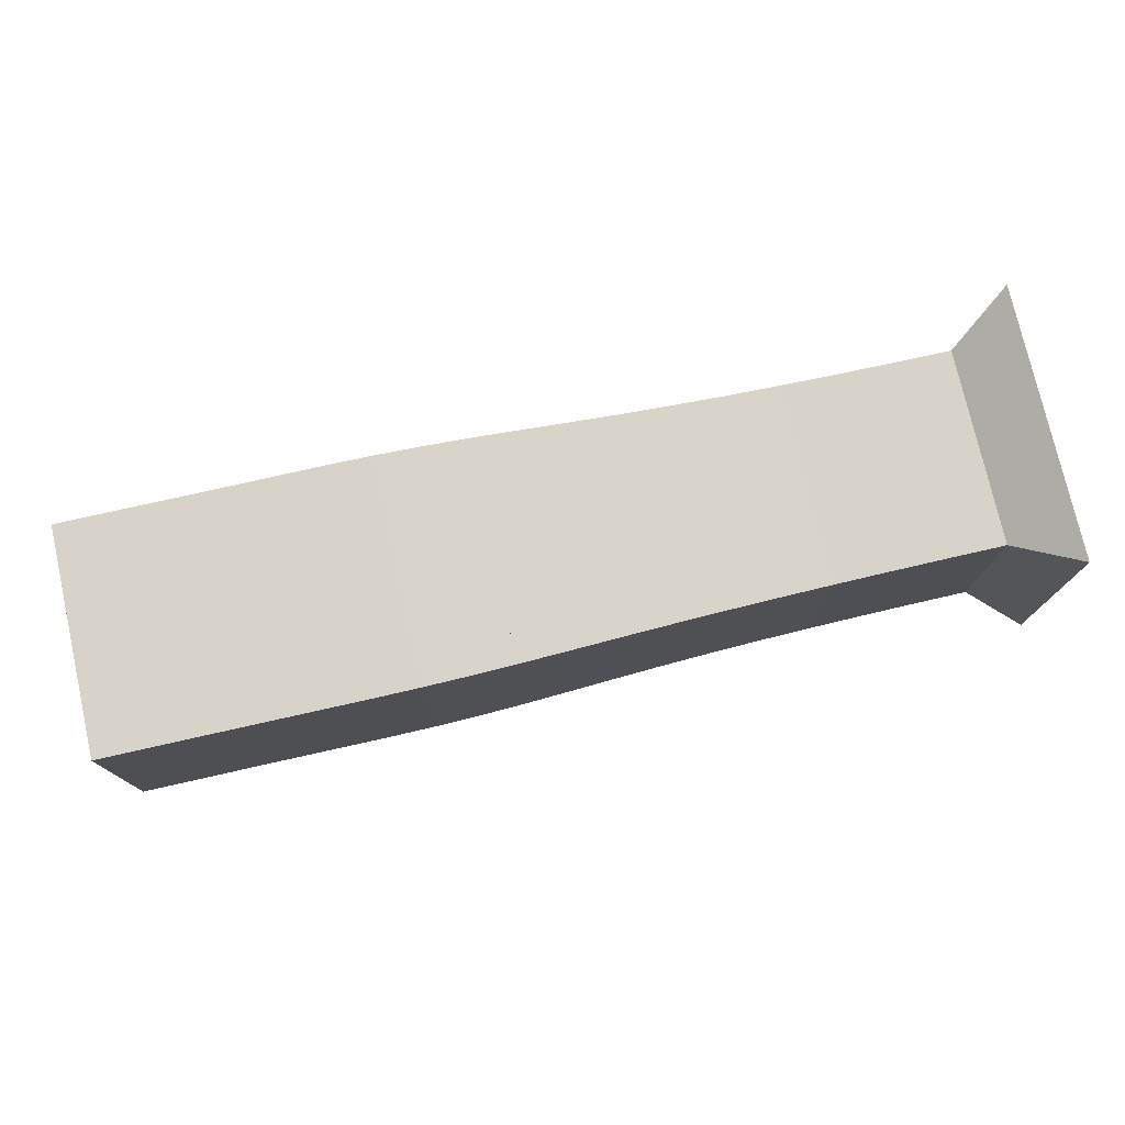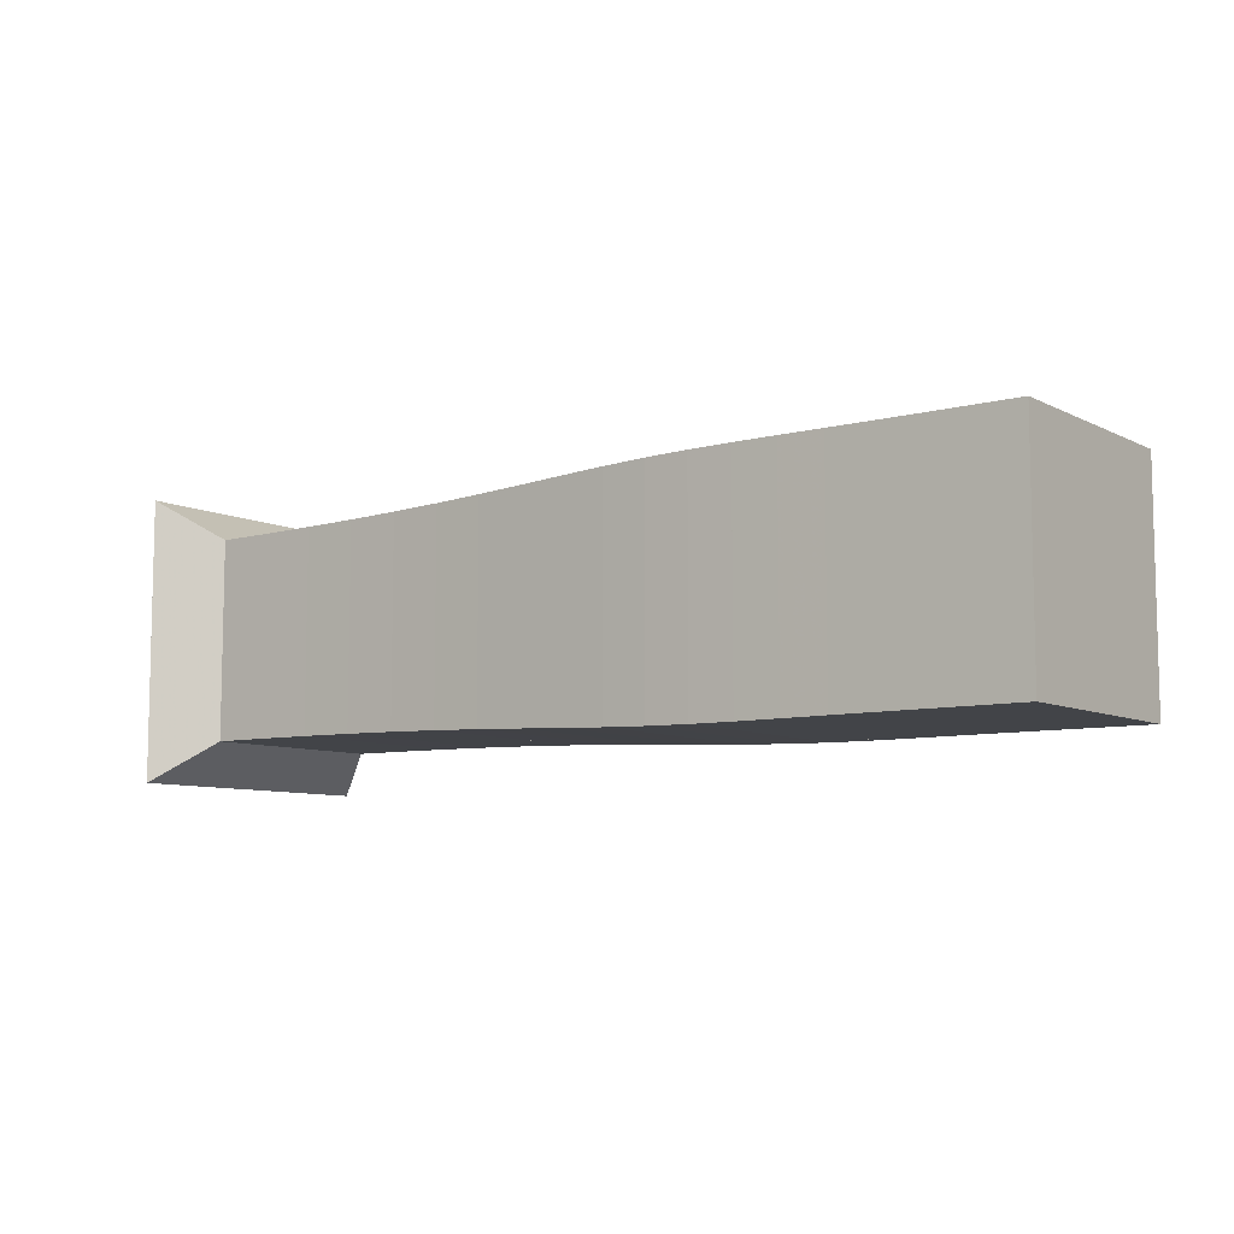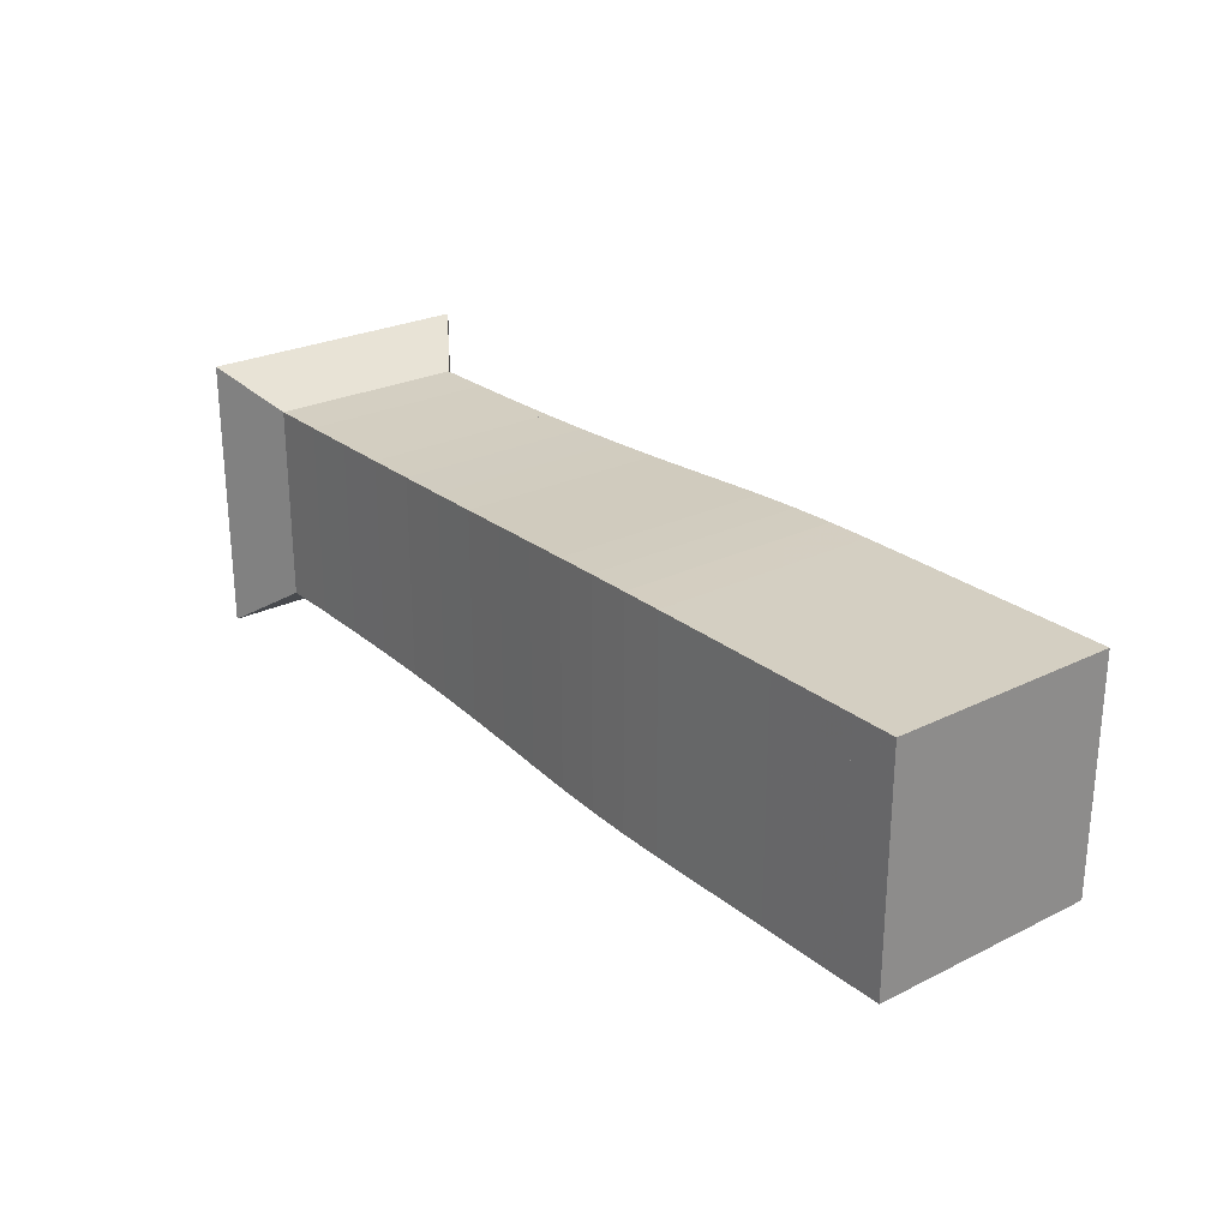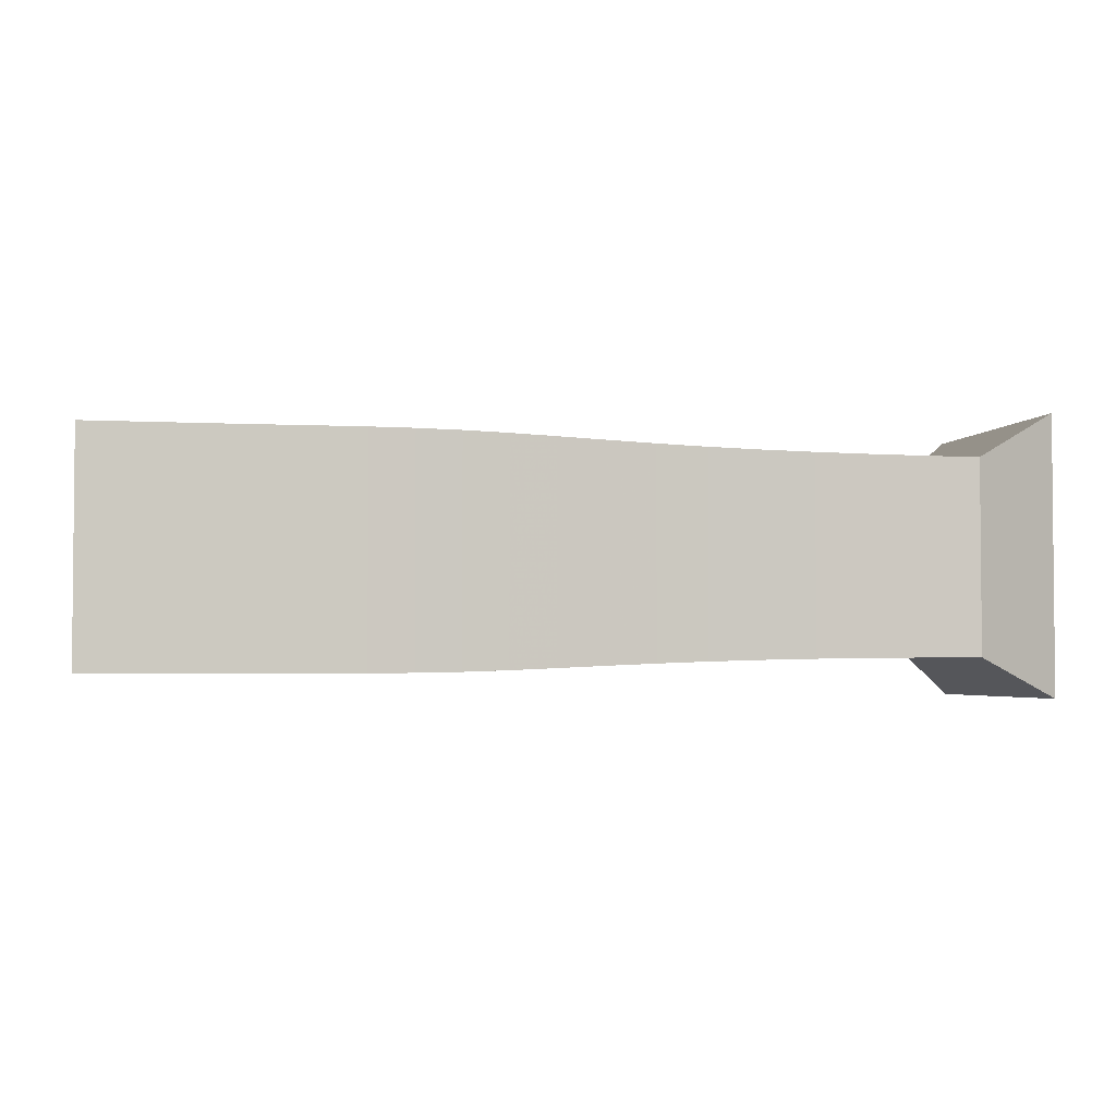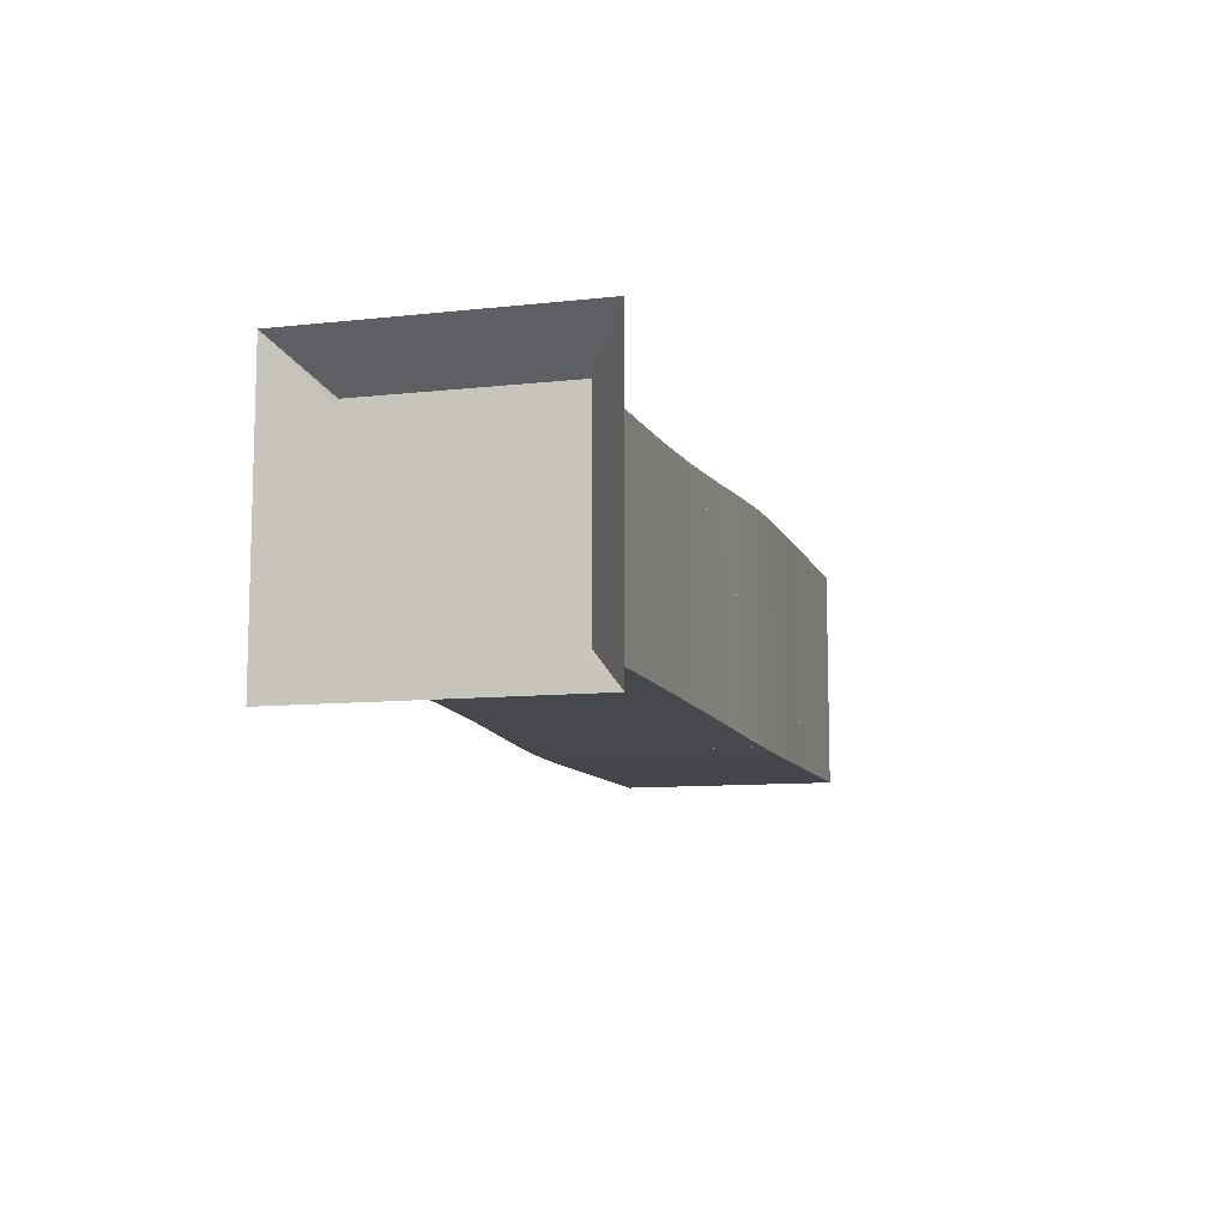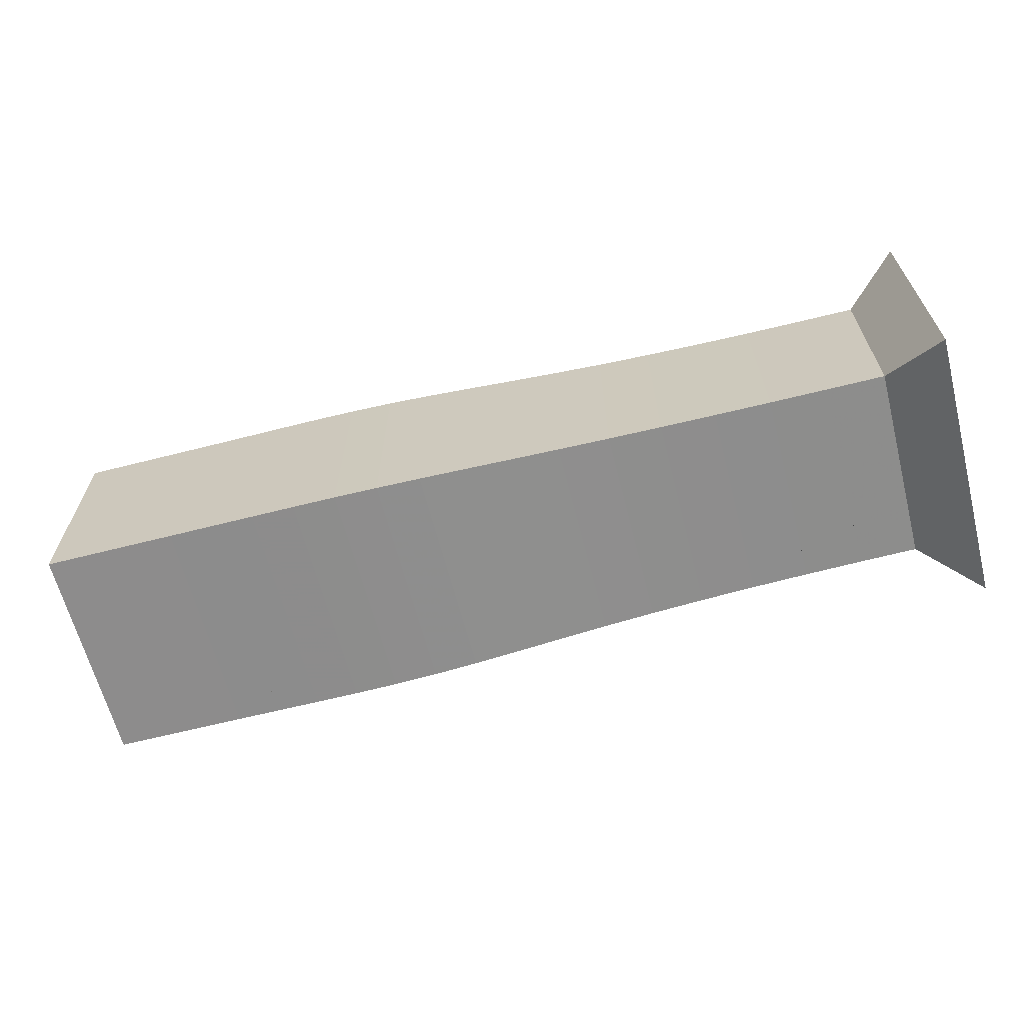
<metadata>
{"format":"obj","ext":"obj","renderer":"f3d","projection":"perspective","resolution":1024,"background":"white","views":[{"elev":76.3,"azim":167.3,"up":"+Z"},{"elev":-8.0,"azim":36.6,"up":"+Z"},{"elev":25.7,"azim":51.8,"up":"+Y"},{"elev":-3.0,"azim":169.0,"up":"+Z"},{"elev":-10.0,"azim":-74.2,"up":"+Y"},{"elev":-64.3,"azim":-165.6,"up":"+Z"}]}
</metadata>
<code>
v 0 -0.25 -0.25
v 0 -0.25 0.25
v 0 0.25 0.25
v 0 0.25 -0.25
v 0.1039 -0.1779 -0.1779
v 0.1039 -0.1779 0.1779
v 0.1039 0.1779 0.1779
v 0.1039 0.1779 -0.1779
v 0.2074 -0.1783 -0.1783
v 0.2074 -0.1783 0.1783
v 0.2074 0.1783 0.1783
v 0.2074 0.1783 -0.1783
v 0.3099 -0.1791 -0.1791
v 0.3099 -0.1791 0.1791
v 0.3099 0.1791 0.1791
v 0.3099 0.1791 -0.1791
v 0.4109 -0.1805 -0.1805
v 0.4109 -0.1805 0.1805
v 0.4109 0.1805 0.1805
v 0.4109 0.1805 -0.1805
v 0.5097 -0.1825 -0.1825
v 0.5097 -0.1825 0.1825
v 0.5097 0.1825 0.1825
v 0.5097 0.1825 -0.1825
v 0.6057 -0.1852 -0.1852
v 0.6057 -0.1852 0.1852
v 0.6057 0.1852 0.1852
v 0.6057 0.1852 -0.1852
v 0.6982 -0.1885 -0.1885
v 0.6982 -0.1885 0.1885
v 0.6982 0.1885 0.1885
v 0.6982 0.1885 -0.1885
v 0.7872 -0.1923 -0.1923
v 0.7872 -0.1923 0.1923
v 0.7872 0.1923 0.1923
v 0.7872 0.1923 -0.1923
v 0.8726 -0.1962 -0.1962
v 0.8726 -0.1962 0.1962
v 0.8726 0.1962 0.1962
v 0.8726 0.1962 -0.1962
v 0.955 -0.1998 -0.1998
v 0.955 -0.1998 0.1998
v 0.955 0.1998 0.1998
v 0.955 0.1998 -0.1998
v 1.035 -0.2024 -0.2024
v 1.035 -0.2024 0.2024
v 1.035 0.2024 0.2024
v 1.035 0.2024 -0.2024
v 1.114 -0.2039 -0.2039
v 1.114 -0.2039 0.2039
v 1.114 0.2039 0.2039
v 1.114 0.2039 -0.2039
v 1.193 -0.2044 -0.2044
v 1.193 -0.2044 0.2044
v 1.193 0.2044 0.2044
v 1.193 0.2044 -0.2044
v 1.272 -0.2044 -0.2044
v 1.272 -0.2044 0.2044
v 1.272 0.2044 0.2044
v 1.272 0.2044 -0.2044
v 1.351 -0.2042 -0.2042
v 1.351 -0.2042 0.2042
v 1.351 0.2042 0.2042
v 1.351 0.2042 -0.2042
v 1.43 -0.2041 -0.2041
v 1.43 -0.2041 0.2041
v 1.43 0.2041 0.2041
v 1.43 0.2041 -0.2041
v 1.509 -0.2041 -0.2041
v 1.509 -0.2041 0.2041
v 1.509 0.2041 0.2041
v 1.509 0.2041 -0.2041
v 1.588 -0.2041 -0.2041
v 1.588 -0.2041 0.2041
v 1.588 0.2041 0.2041
v 1.588 0.2041 -0.2041
v 1.667 -0.2041 -0.2041
v 1.667 -0.2041 0.2041
v 1.667 0.2041 0.2041
v 1.667 0.2041 -0.2041
f 1 2 4 5
f 5 6 7 8
f 5 6 2 1
f 6 7 3 2
f 7 8 4 3
f 8 5 1 4
f 9 10 11 12
f 9 10 6 5
f 10 11 7 6
f 11 12 8 7
f 12 9 5 8
f 13 14 15 16
f 13 14 10 9
f 14 15 11 10
f 15 16 12 11
f 16 13 9 12
f 17 18 19 20
f 17 18 14 13
f 18 19 15 14
f 19 20 16 15
f 20 17 13 16
f 21 22 23 24
f 21 22 18 17
f 22 23 19 18
f 23 24 20 19
f 24 21 17 20
f 25 26 27 28
f 25 26 22 21
f 26 27 23 22
f 27 28 24 23
f 28 25 21 24
f 29 30 31 32
f 29 30 26 25
f 30 31 27 26
f 31 32 28 27
f 32 29 25 28
f 33 34 35 36
f 33 34 30 29
f 34 35 31 30
f 35 36 32 31
f 36 33 29 32
f 37 38 39 40
f 37 38 34 33
f 38 39 35 34
f 39 40 36 35
f 40 37 33 36
f 41 42 43 44
f 41 42 38 37
f 42 43 39 38
f 43 44 40 39
f 44 41 37 40
f 45 46 47 48
f 45 46 42 41
f 46 47 43 42
f 47 48 44 43
f 48 45 41 44
f 49 50 51 52
f 49 50 46 45
f 50 51 47 46
f 51 52 48 47
f 52 49 45 48
f 53 54 55 56
f 53 54 50 49
f 54 55 51 50
f 55 56 52 51
f 56 53 49 52
f 57 58 59 60
f 57 58 54 53
f 58 59 55 54
f 59 60 56 55
f 60 57 53 56
f 61 62 63 64
f 61 62 58 57
f 62 63 59 58
f 63 64 60 59
f 64 61 57 60
f 65 66 67 68
f 65 66 62 61
f 66 67 63 62
f 67 68 64 63
f 68 65 61 64
f 69 70 71 72
f 69 70 66 65
f 70 71 67 66
f 71 72 68 67
f 72 69 65 68
f 73 74 75 76
f 73 74 70 69
f 74 75 71 70
f 75 76 72 71
f 76 73 69 72
f 77 78 79 80
f 77 78 74 73
f 78 79 75 74
f 79 80 76 75
f 80 77 73 76

</code>
